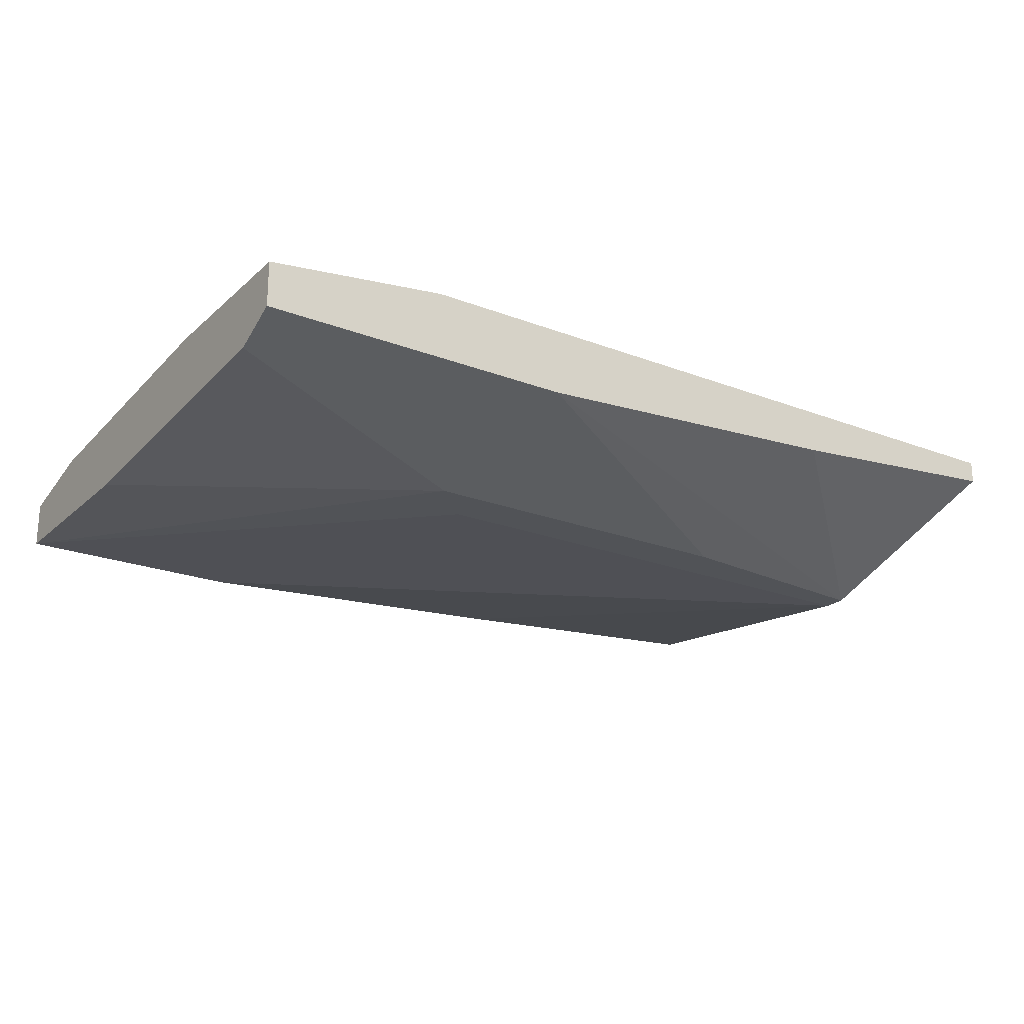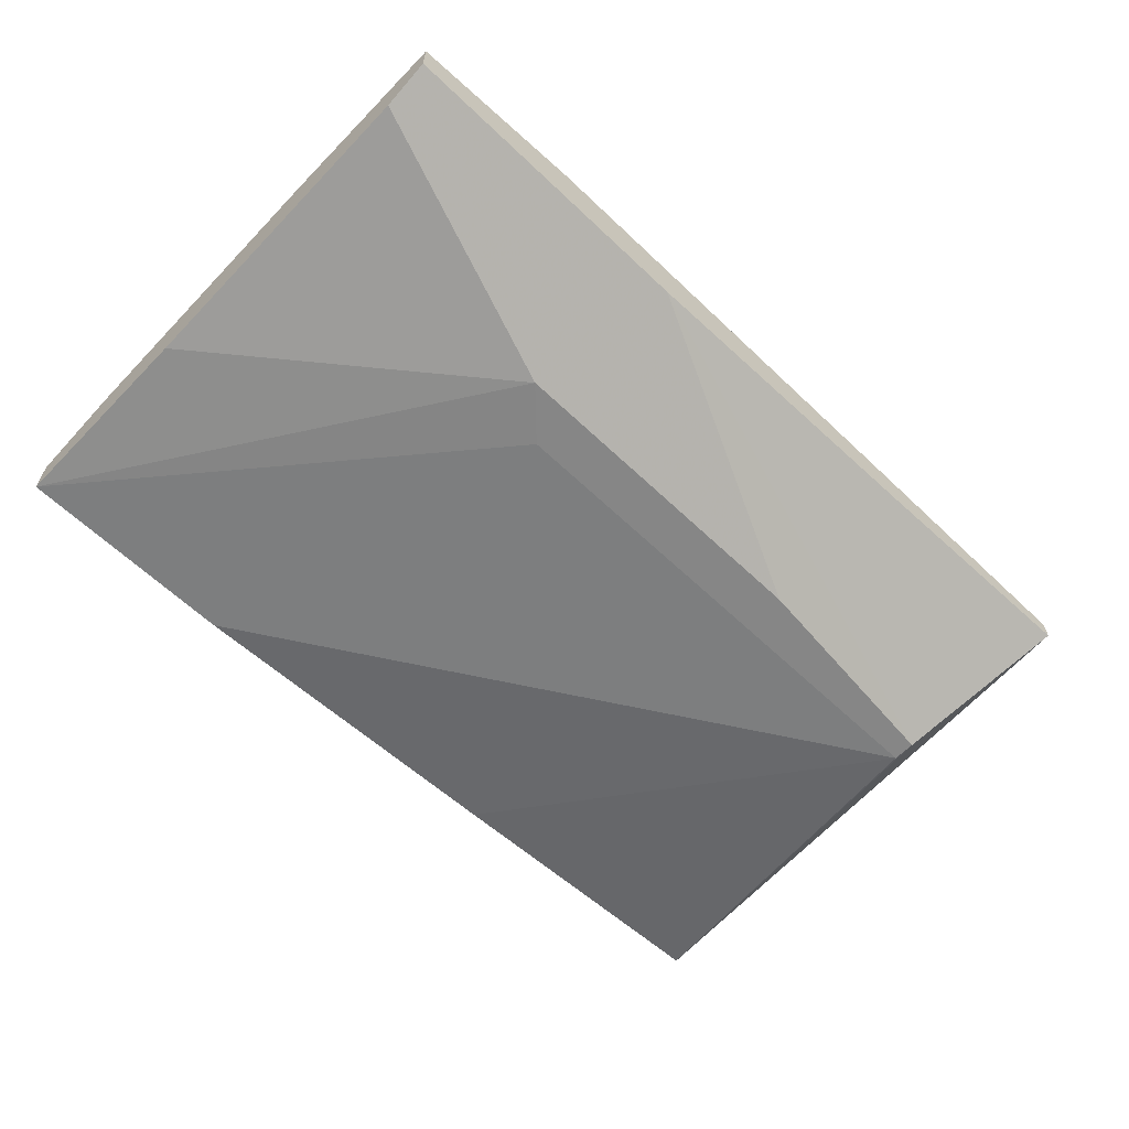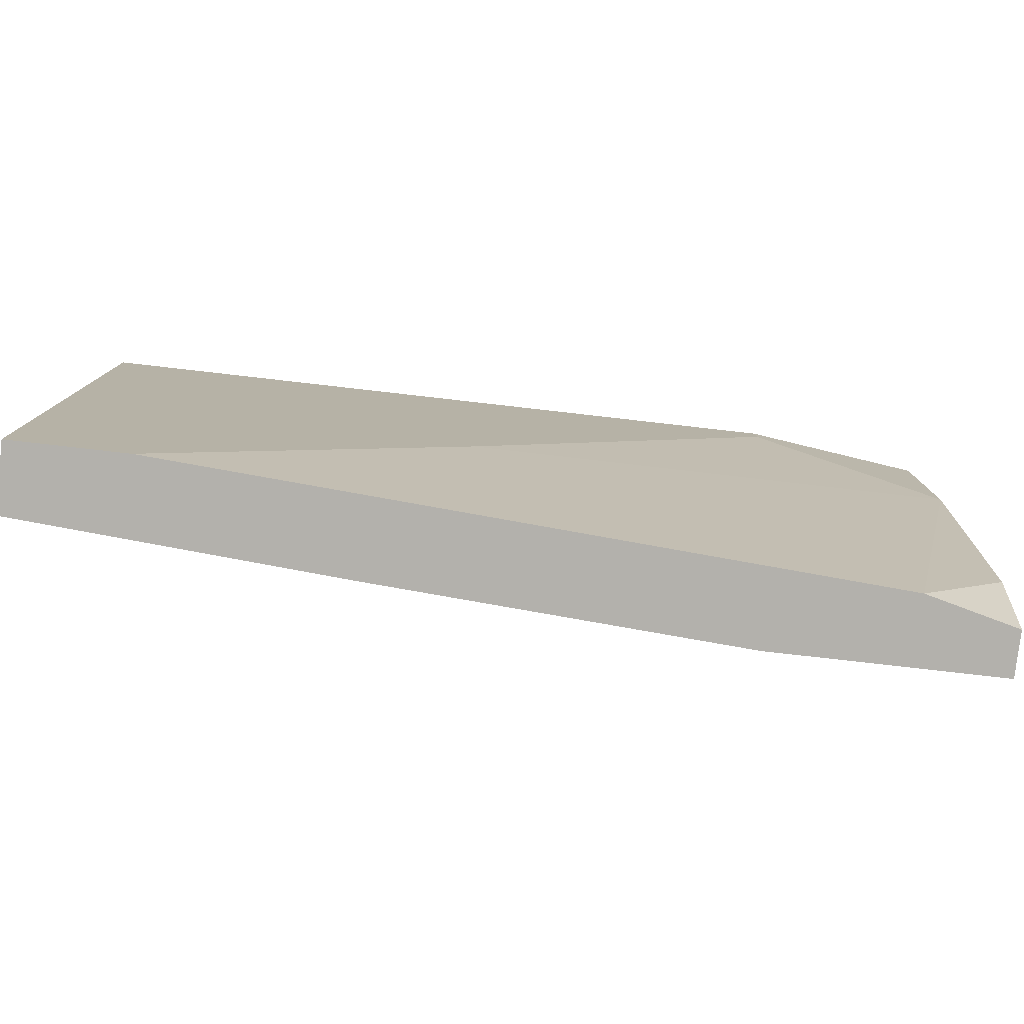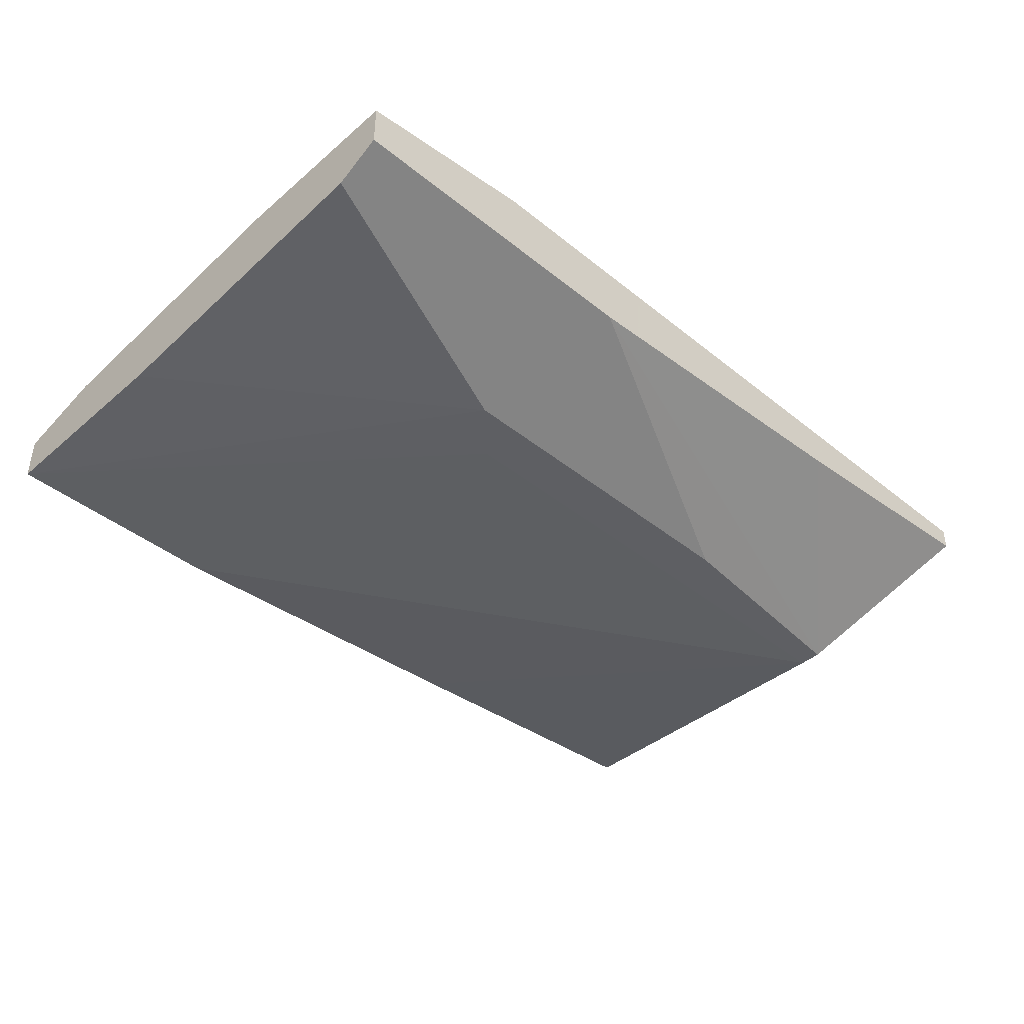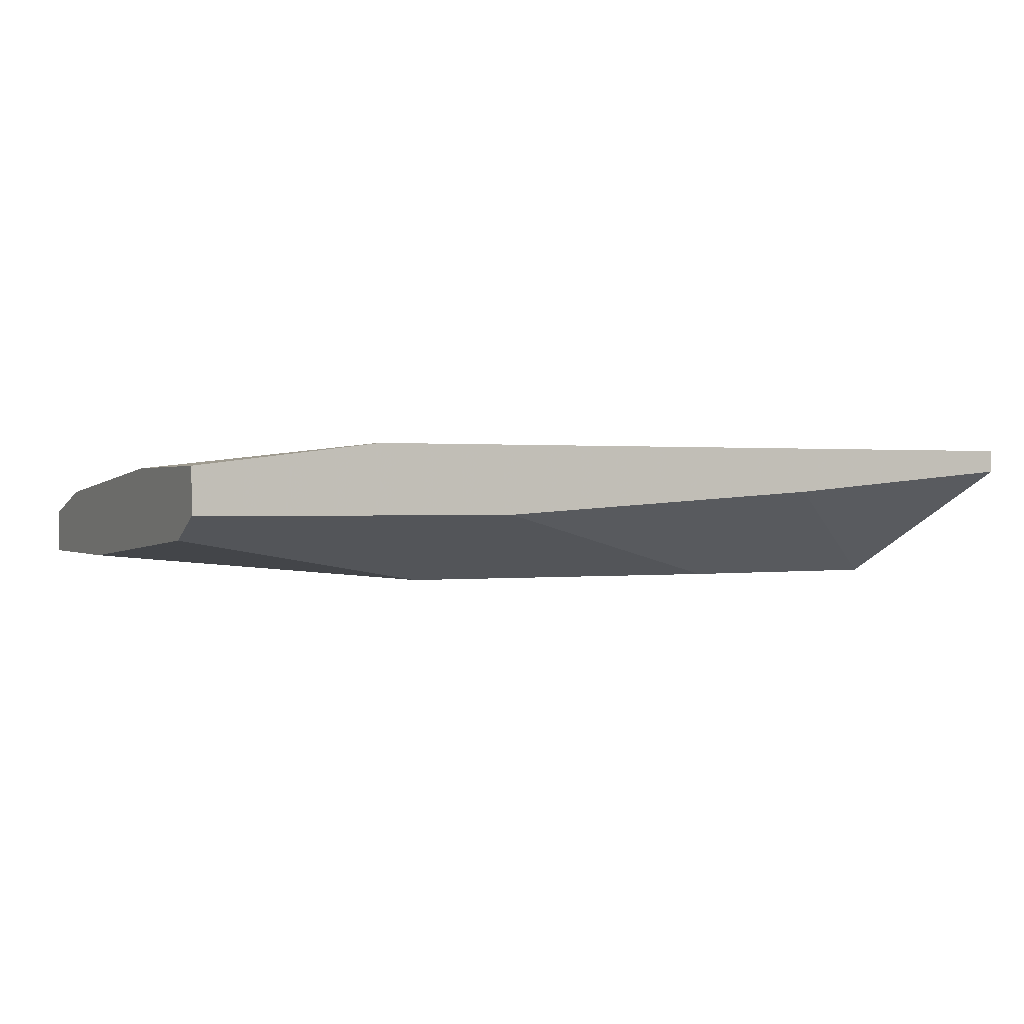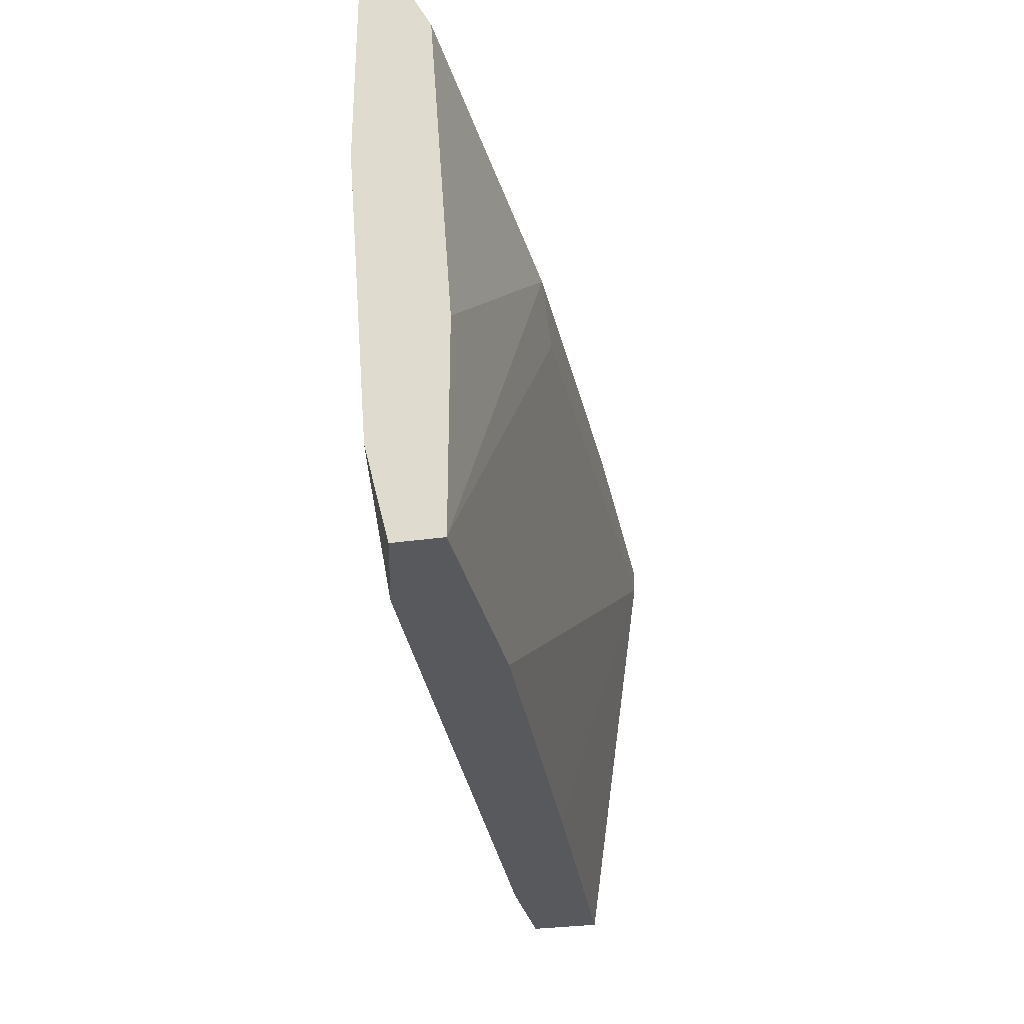
<metadata>
{"format":"obj","ext":"obj","renderer":"f3d","projection":"perspective","resolution":1024,"background":"white","views":[{"elev":-22.2,"azim":-33.8,"up":"+Y"},{"elev":-62.0,"azim":-44.0,"up":"+Y"},{"elev":-79.1,"azim":173.5,"up":"+Z"},{"elev":-41.8,"azim":-44.1,"up":"+Y"},{"elev":0.5,"azim":-25.6,"up":"+Y"},{"elev":-30.0,"azim":-78.1,"up":"+Z"}]}
</metadata>
<code>
v -0.04192 0.005005 0.00843
v -0.04679 0.01085 0.000644
v -0.06821 0.009874 0.00648
v -0.06821 0.009874 0.01427
v -0.06821 0.006954 0.01232
v -0.06821 0.007927 -0.01008
v -0.06821 0.007927 0.01427
v -0.06821 0.0089 -0.006178
v -0.06821 0.00598 -0.01008
v -0.06821 0.00598 -0.001306
v -0.06041 0.01085 0.01427
v -0.06041 0.01085 0.0133
v -0.05457 0.005005 0.00648
v -0.05457 0.007927 0.01427
v -0.03218 0.005005 0.007455
v -0.03218 0.005005 0.00648
v -0.04289 0.006954 -0.01008
v -0.03997 0.0089 0.01427
v -0.02926 0.009874 0.01427
v -0.02926 0.007927 -0.01008
v -0.02926 0.01085 -0.01008
v -0.02926 0.01085 0.01427
v -0.05652 0.005005 0.00843
v -0.06431 0.0089 -0.01008
v -0.05847 0.00598 -0.01008
v -0.03413 0.01085 -0.01008
f 3 12 2
f 6 9 4
f 9 6 21
f 4 9 5
f 9 21 20
f 21 22 20
f 22 21 12
f 21 6 24
f 22 4 14
f 9 20 25
f 20 22 19
f 15 20 19
f 22 14 19
f 12 21 26
f 21 24 26
f 6 4 3
f 4 12 3
f 20 15 16
f 15 23 16
f 9 25 16
f 5 9 10
f 9 23 10
f 23 5 10
f 4 5 7
f 5 23 7
f 14 4 7
f 23 14 7
f 23 9 13
f 9 16 13
f 16 23 13
f 23 15 1
f 15 14 1
f 14 23 1
f 24 6 8
f 3 24 8
f 6 3 8
f 25 20 17
f 20 16 17
f 16 25 17
f 4 22 11
f 12 4 11
f 22 12 11
f 14 15 18
f 15 19 18
f 19 14 18
f 12 26 2
f 26 24 2
f 24 3 2

</code>
